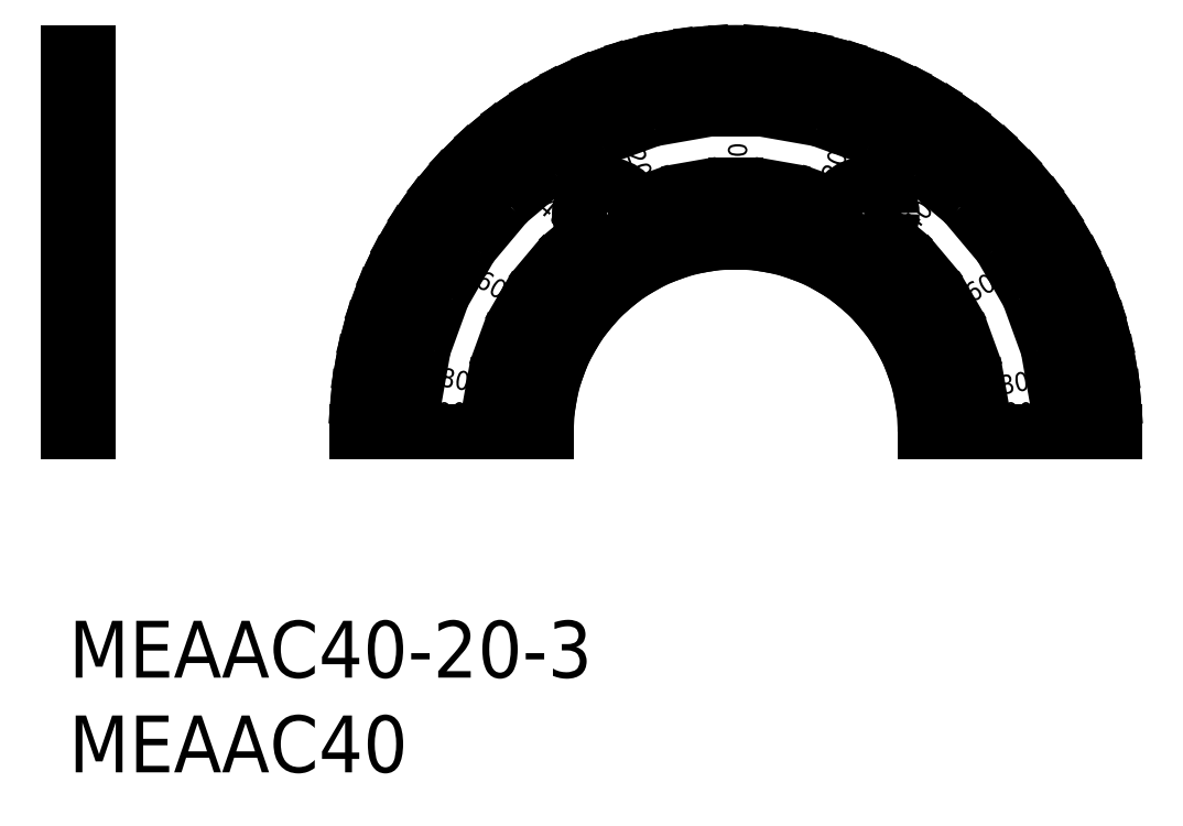
<metadata>
{"format":"dxf","ext":"dxf","renderer":"ezdxf+matplotlib","layout":"modelspace","background":"white","min_lineweight":24,"dpi":150}
</metadata>
<code>
0
SECTION
2
ENTITIES
0
INSERT
8
MSM_CONTINUOUS
2
*U2
10
0
20
0
30
0
0
INSERT
8
MSM_CONTINUOUS
2
*U3
10
0
20
0
30
0
0
LINE
8
MSM_CONTINUOUS
10
15.2
20
10
30
0
11
25.2
21
10
31
0
0
LINE
8
MSM_CONTINUOUS
10
35.2
20
30
30
0
11
35.2
21
27
31
0
0
ARC
8
MSM_CONTINUOUS
10
35.2
20
10
30
0
40
20
50
0
51
180
0
ARC
8
MSM_CONTINUOUS
10
35.2
20
10
30
0
40
10
50
0
51
180
0
LINE
8
MSM_CONTINUOUS
10
45.2
20
10
30
0
11
55.2
21
10
31
0
0
LINE
8
MSM_CONTINUOUS
10
15.28
20
11.74
30
0
11
17.27
21
11.57
31
0
0
LINE
8
MSM_CONTINUOUS
10
15.51
20
13.47
30
0
11
18.46
21
12.95
31
0
0
LINE
8
MSM_CONTINUOUS
10
15.89
20
15.18
30
0
11
17.82
21
14.66
31
0
0
LINE
8
MSM_CONTINUOUS
10
16.41
20
16.84
30
0
11
19.23
21
15.81
31
0
0
LINE
8
MSM_CONTINUOUS
10
17.08
20
18.45
30
0
11
18.89
21
17.61
31
0
0
LINE
8
MSM_CONTINUOUS
10
17.88
20
20
30
0
11
20.48
21
18.5
31
0
0
LINE
8
MSM_CONTINUOUS
10
18.82
20
21.47
30
0
11
20.46
21
20.32
31
0
0
LINE
8
MSM_CONTINUOUS
10
19.88
20
22.86
30
0
11
22.18
21
20.93
31
0
0
LINE
8
MSM_CONTINUOUS
10
21.06
20
24.14
30
0
11
22.35
21
22.85
31
0
0
LINE
8
MSM_CONTINUOUS
10
22.35
20
25.32
30
0
11
24.28
21
23.02
31
0
0
LINE
8
MSM_CONTINUOUS
10
23.73
20
26.38
30
0
11
24.88
21
24.74
31
0
0
LINE
8
MSM_CONTINUOUS
10
25.2
20
27.32
30
0
11
26.7
21
24.72
31
0
0
LINE
8
MSM_CONTINUOUS
10
26.75
20
28.13
30
0
11
27.6
21
26.31
31
0
0
LINE
8
MSM_CONTINUOUS
10
28.36
20
28.79
30
0
11
29.39
21
25.97
31
0
0
LINE
8
MSM_CONTINUOUS
10
30.03
20
29.32
30
0
11
30.55
21
27.39
31
0
0
LINE
8
MSM_CONTINUOUS
10
31.73
20
29.7
30
0
11
32.25
21
26.74
31
0
0
LINE
8
MSM_CONTINUOUS
10
33.46
20
29.92
30
0
11
33.64
21
27.93
31
0
0
LINE
8
MSM_CONTINUOUS
10
22.4
20
12.26
30
0
11
25.36
21
11.74
31
0
0
LINE
8
MSM_CONTINUOUS
10
22.99
20
14.45
30
0
11
25.81
21
13.42
31
0
0
LINE
8
MSM_CONTINUOUS
10
23.95
20
16.5
30
0
11
26.54
21
15
31
0
0
LINE
8
MSM_CONTINUOUS
10
25.25
20
18.36
30
0
11
27.54
21
16.43
31
0
0
LINE
8
MSM_CONTINUOUS
10
26.85
20
19.96
30
0
11
28.78
21
17.66
31
0
0
LINE
8
MSM_CONTINUOUS
10
29.29
20
20.25
30
0
11
30.2
21
18.66
31
0
0
LINE
8
MSM_CONTINUOUS
10
30.76
20
22.22
30
0
11
31.78
21
19.4
31
0
0
LINE
8
MSM_CONTINUOUS
10
32.95
20
22.8
30
0
11
33.47
21
19.85
31
0
0
LINE
8
MSM_CONTINUOUS
10
35.2
20
23
30
0
11
35.2
21
20
31
0
0
LINE
8
MSM_CONTINUOUS
10
55.13
20
11.74
30
0
11
53.14
21
11.57
31
0
0
LINE
8
MSM_CONTINUOUS
10
54.9
20
13.47
30
0
11
51.95
21
12.95
31
0
0
LINE
8
MSM_CONTINUOUS
10
48.01
20
12.26
30
0
11
45.05
21
11.74
31
0
0
LINE
8
MSM_CONTINUOUS
10
54.52
20
15.18
30
0
11
52.59
21
14.66
31
0
0
LINE
8
MSM_CONTINUOUS
10
54
20
16.84
30
0
11
51.18
21
15.81
31
0
0
LINE
8
MSM_CONTINUOUS
10
47.42
20
14.45
30
0
11
44.6
21
13.42
31
0
0
LINE
8
MSM_CONTINUOUS
10
53.33
20
18.45
30
0
11
51.52
21
17.61
31
0
0
LINE
8
MSM_CONTINUOUS
10
52.52
20
20
30
0
11
49.93
21
18.5
31
0
0
LINE
8
MSM_CONTINUOUS
10
46.46
20
16.5
30
0
11
43.86
21
15
31
0
0
LINE
8
MSM_CONTINUOUS
10
51.59
20
21.47
30
0
11
49.95
21
20.32
31
0
0
LINE
8
MSM_CONTINUOUS
10
50.52
20
22.86
30
0
11
48.23
21
20.93
31
0
0
LINE
8
MSM_CONTINUOUS
10
45.16
20
18.36
30
0
11
42.86
21
16.43
31
0
0
LINE
8
MSM_CONTINUOUS
10
49.35
20
24.14
30
0
11
48.06
21
22.85
31
0
0
LINE
8
MSM_CONTINUOUS
10
48.06
20
25.32
30
0
11
46.13
21
23.02
31
0
0
LINE
8
MSM_CONTINUOUS
10
43.56
20
19.96
30
0
11
41.63
21
17.66
31
0
0
LINE
8
MSM_CONTINUOUS
10
46.68
20
26.38
30
0
11
45.53
21
24.74
31
0
0
LINE
8
MSM_CONTINUOUS
10
45.2
20
27.32
30
0
11
43.7
21
24.72
31
0
0
LINE
8
MSM_CONTINUOUS
10
41.12
20
20.25
30
0
11
40.2
21
18.66
31
0
0
LINE
8
MSM_CONTINUOUS
10
43.66
20
28.13
30
0
11
42.81
21
26.31
31
0
0
LINE
8
MSM_CONTINUOUS
10
42.04
20
28.79
30
0
11
41.02
21
25.97
31
0
0
LINE
8
MSM_CONTINUOUS
10
39.65
20
22.22
30
0
11
38.62
21
19.4
31
0
0
LINE
8
MSM_CONTINUOUS
10
40.38
20
29.32
30
0
11
39.86
21
27.39
31
0
0
LINE
8
MSM_CONTINUOUS
10
38.68
20
29.7
30
0
11
38.16
21
26.74
31
0
0
LINE
8
MSM_CONTINUOUS
10
37.46
20
22.8
30
0
11
36.94
21
19.85
31
0
0
LINE
8
MSM_CONTINUOUS
10
36.95
20
29.92
30
0
11
36.77
21
27.93
31
0
0
TEXT
8
MSM_CONTINUOUS
10
19.44
20
10.53
30
0
40
1
1
90
0
TEXT
8
MSM_CONTINUOUS
10
19.54
20
12.4
30
0
40
1
1
80
50
350
0
TEXT
8
MSM_CONTINUOUS
10
21.4
20
17.71
30
0
40
1
1
60
50
330
0
TEXT
8
MSM_CONTINUOUS
10
24.67
20
21.72
30
0
40
1
1
40
50
320
0
TEXT
8
MSM_CONTINUOUS
10
29.38
20
24.72
30
0
40
1
1
20
50
290
0
TEXT
8
MSM_CONTINUOUS
10
34.8
20
25.25
30
0
40
1
1
0
50
270
0
TEXT
8
MSM_CONTINUOUS
10
49.35
20
10.53
30
0
40
1
1
90
0
TEXT
8
MSM_CONTINUOUS
10
49.22
20
11.93
30
0
40
1
1
80
50
10
0
TEXT
8
MSM_CONTINUOUS
10
47.67
20
16.77
30
0
40
1
1
60
50
30
0
TEXT
8
MSM_CONTINUOUS
10
44.69
20
20.48
30
0
40
1
1
40
50
50
0
TEXT
8
MSM_CONTINUOUS
10
40.6
20
23.16
30
0
40
1
1
20
50
70
0
CIRCLE
8
MSM_CONTINUOUS
10
28.45
20
21.5
30
0
40
1.5
0
CIRCLE
8
MSM_CONTINUOUS
10
41.95
20
21.5
30
0
40
1.5
0
LINE
8
MSM_CONTINUOUS
10
0
20
30
30
0
11
1
21
30
31
0
0
LINE
8
MSM_CONTINUOUS
10
0
20
10
30
0
11
1
21
10
31
0
0
LINE
8
MSM_CONTINUOUS
10
0
20
30
30
0
11
0
21
10
31
0
0
LINE
8
MSM_CONTINUOUS
10
1
20
30
30
0
11
1
21
10
31
0
0
ENDSEC
0
EOF

</code>
